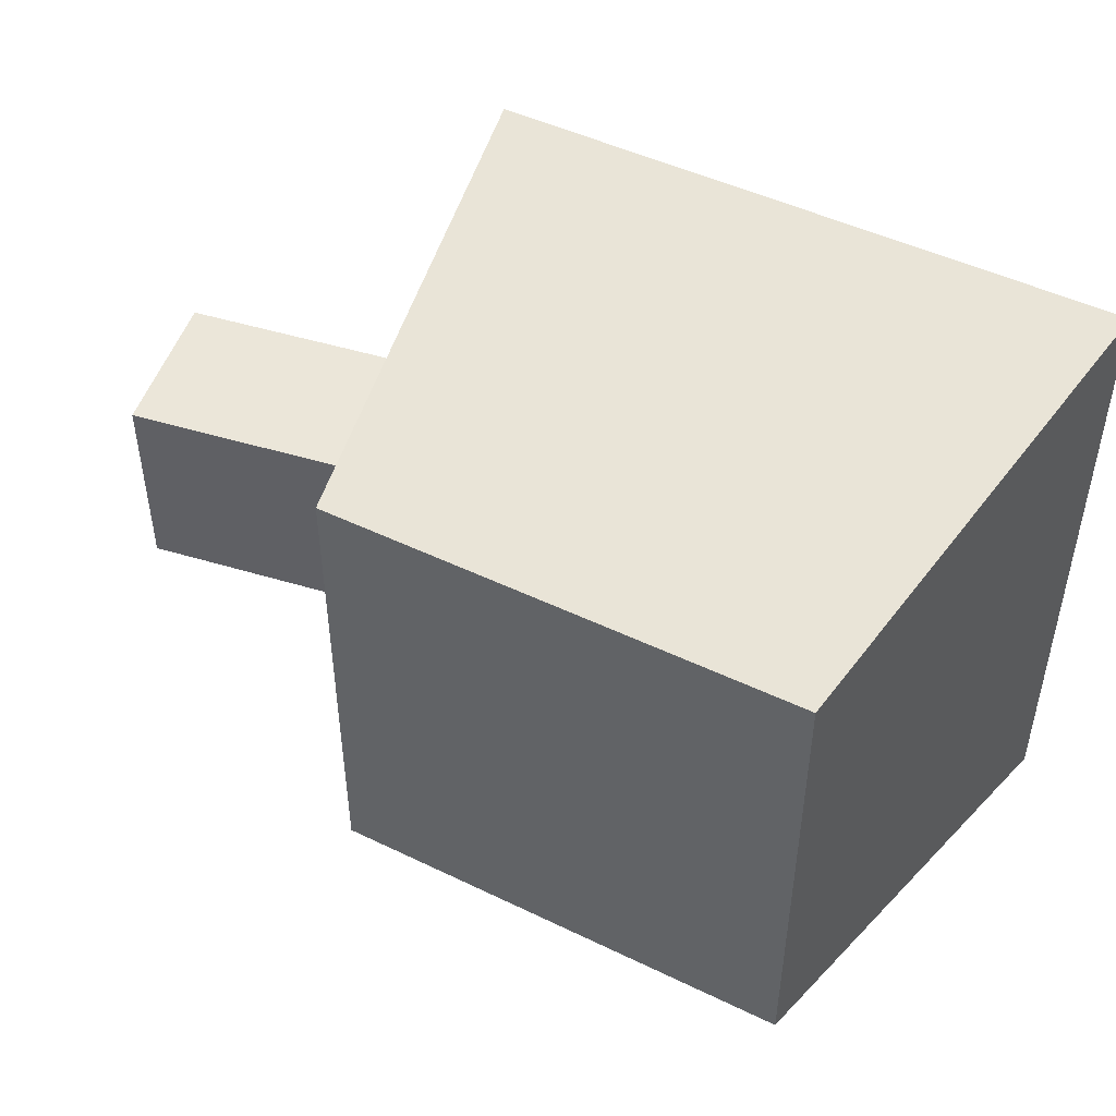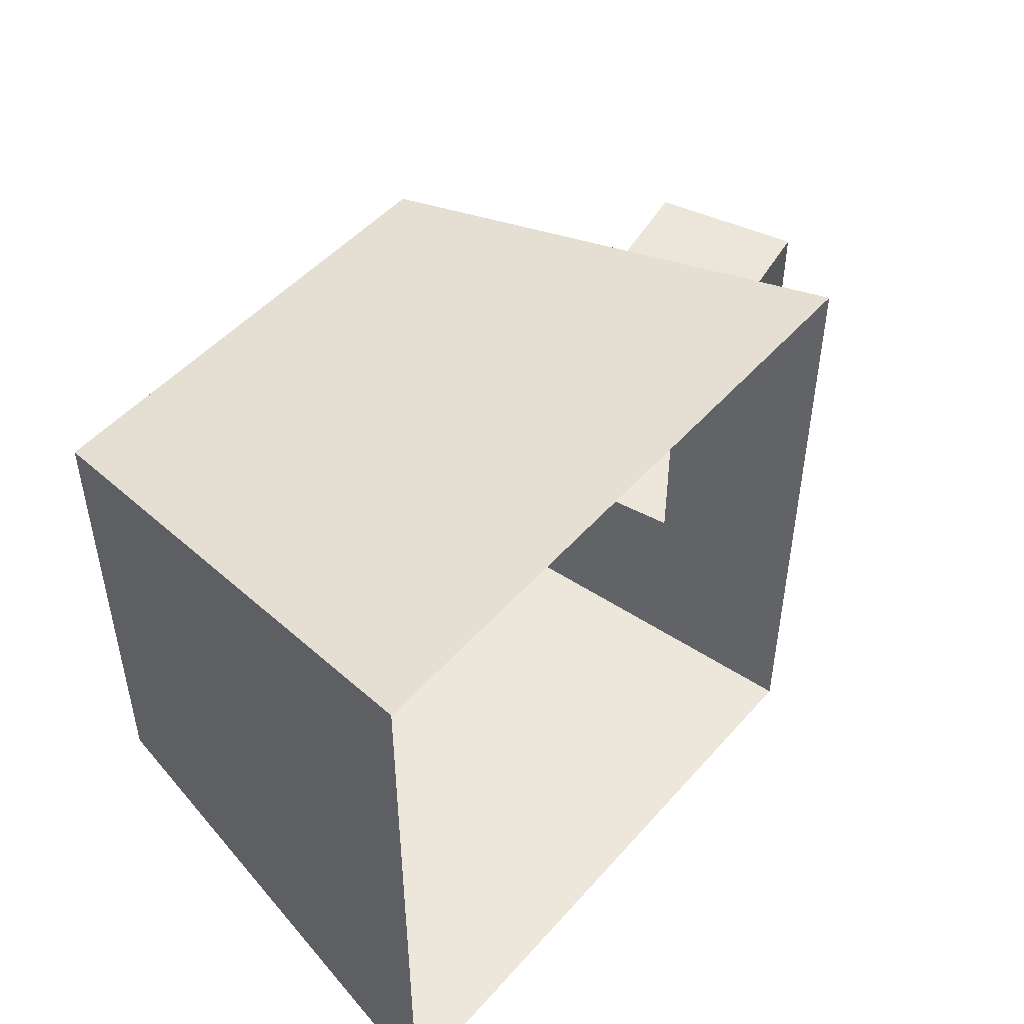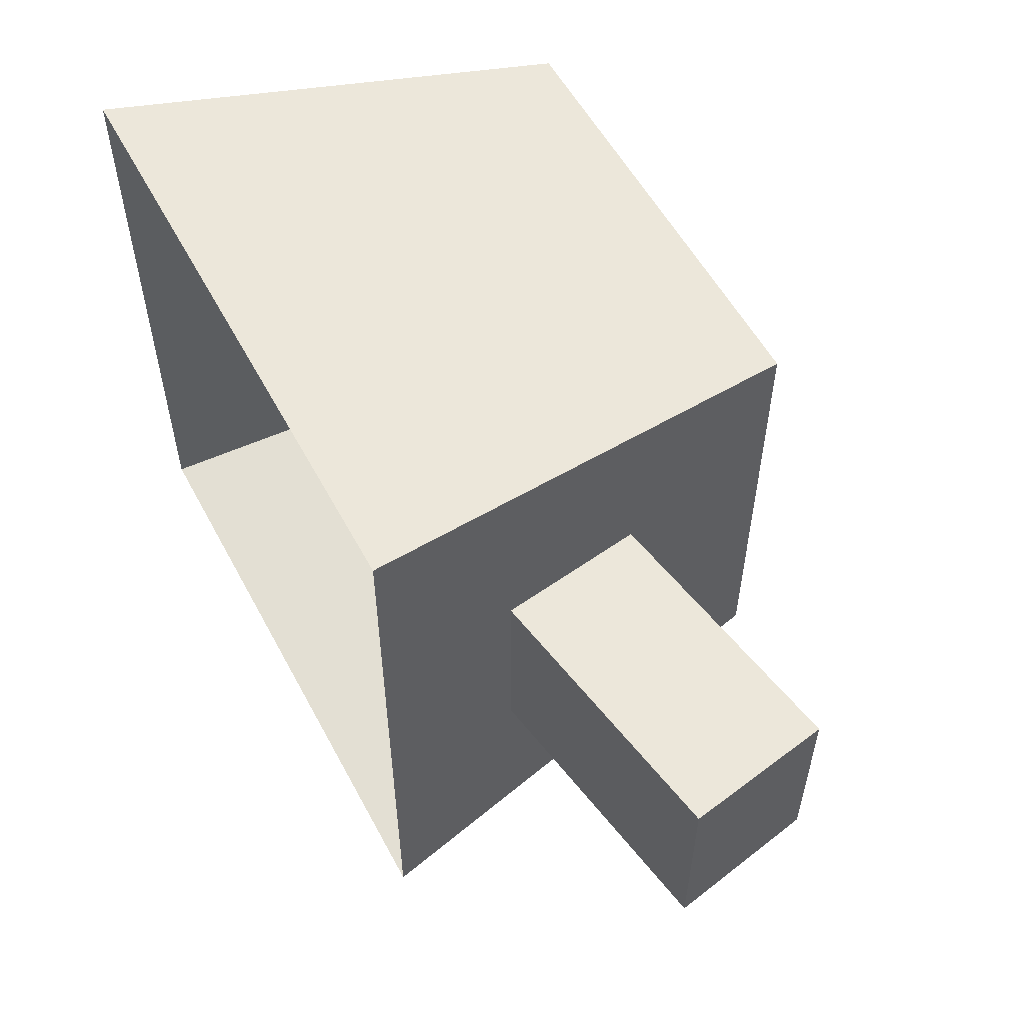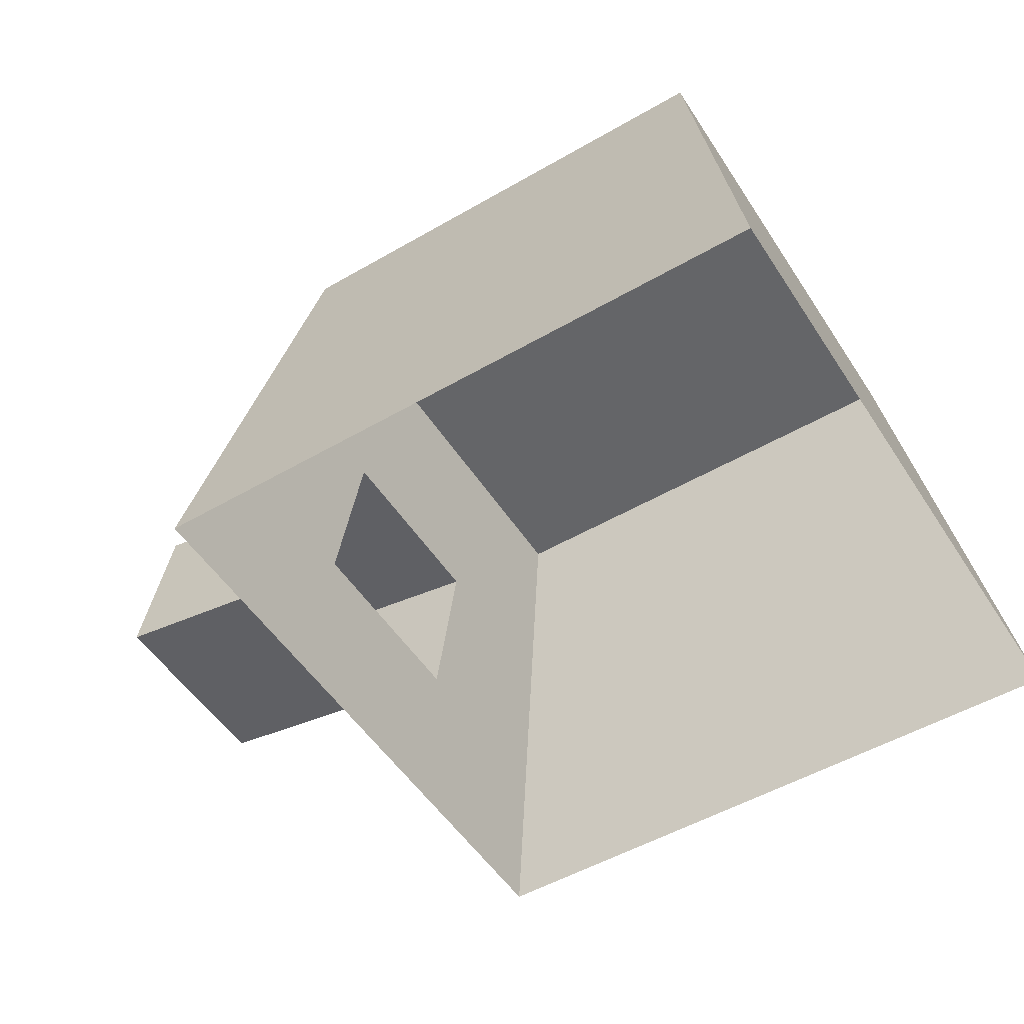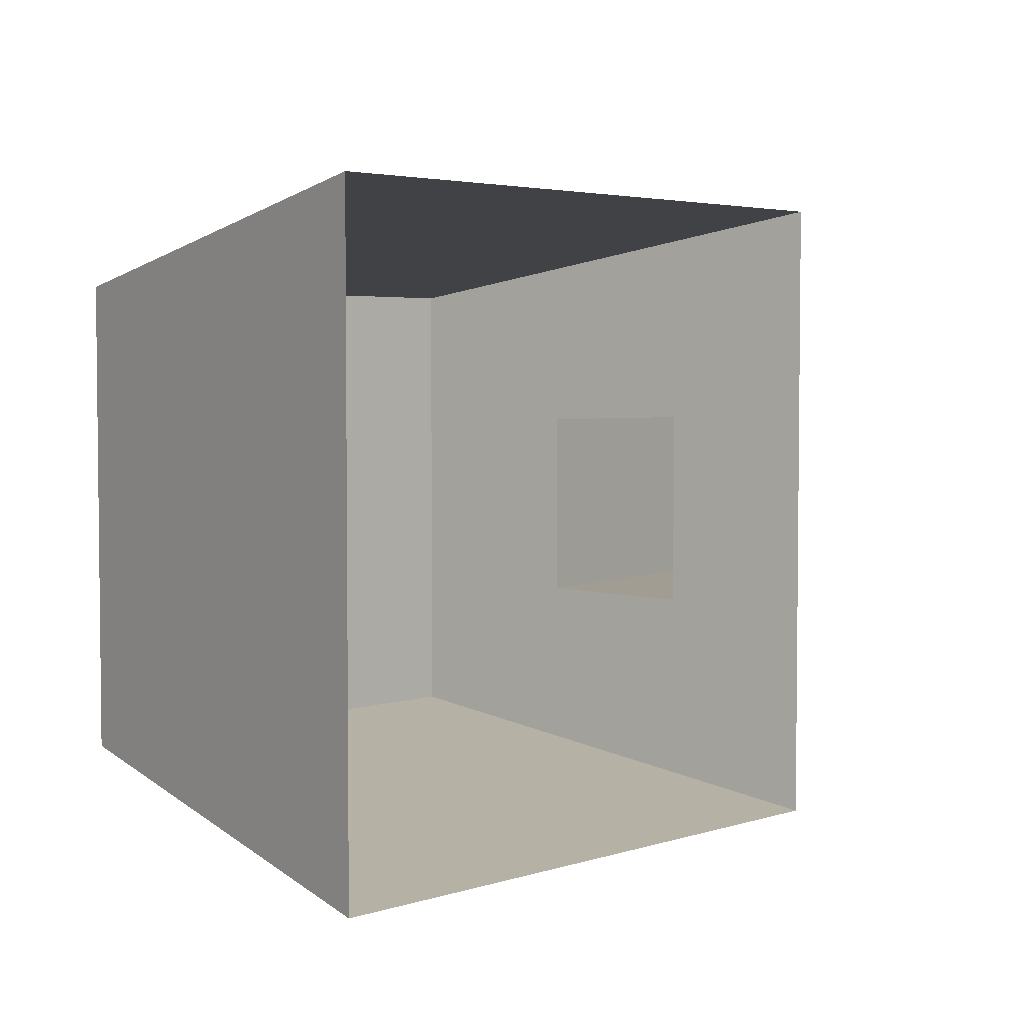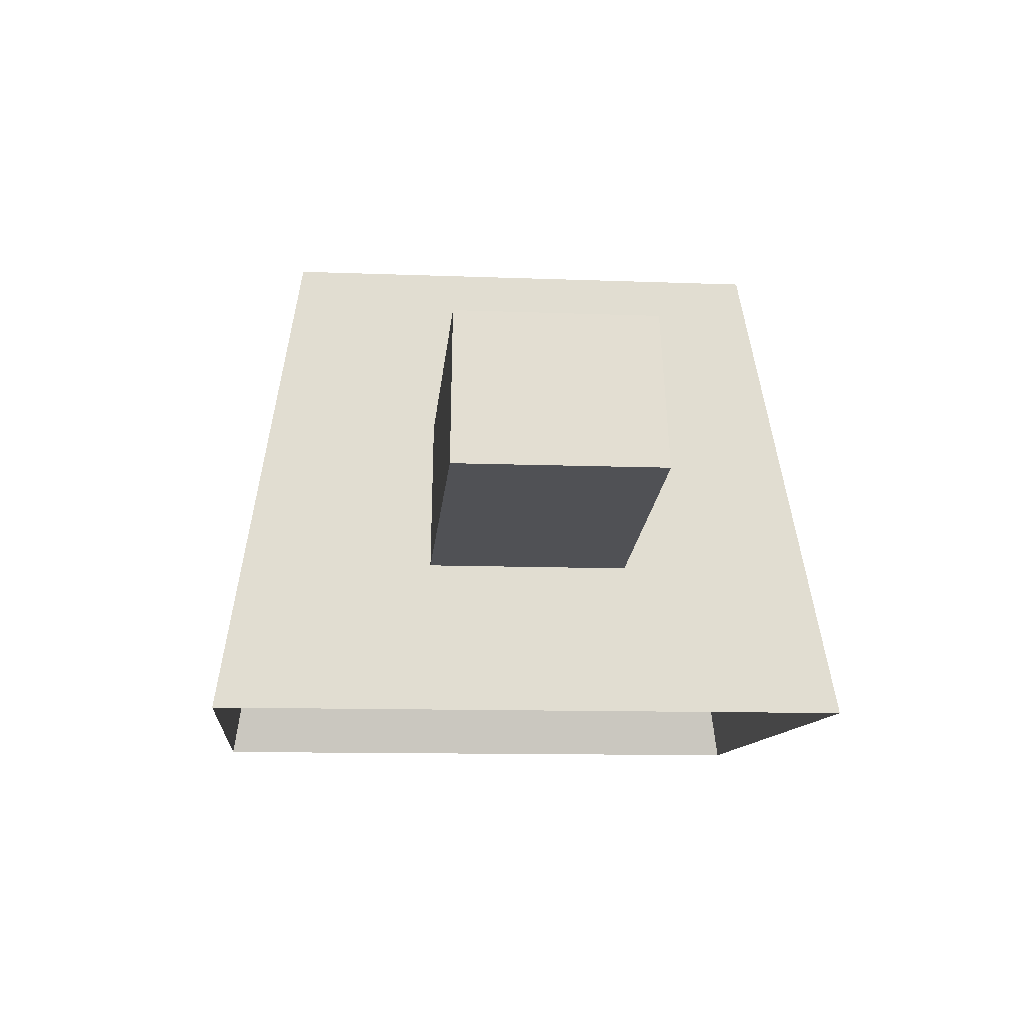
<metadata>
{"format":"obj","ext":"obj","renderer":"f3d","projection":"perspective","resolution":1024,"background":"white","views":[{"elev":47.6,"azim":-151.4,"up":"+Z"},{"elev":48.9,"azim":-50.7,"up":"+Z"},{"elev":55.7,"azim":62.1,"up":"+Z"},{"elev":-51.6,"azim":-147.9,"up":"+Y"},{"elev":3.7,"azim":-45.8,"up":"+Z"},{"elev":-10.6,"azim":84.3,"up":"+Y"}]}
</metadata>
<code>
g default
v -1.265 0.000551 1.267
v 1.269 0.000551 1.267
v -0.9418 1.903 0.9435
v 0.9453 1.903 0.9435
v -0.9418 1.903 -0.9435
v 0.9453 1.903 -0.9435
v -1.265 0.000551 -1.267
v 1.269 0.000551 -1.267
v 1.167 0.6 -0.4012
v 1.167 0.6 0.4012
v 1.064 1.202 -0.3848
v 1.064 1.202 0.3848
v 2.29 0.7911 -0.4012
v 2.29 0.7911 0.4012
v 2.174 1.393 -0.3848
v 2.174 1.393 0.3848
g pCube7
f 1 2 4 3
f 3 4 6 5
f 5 6 8 7
f 14 13 15 16
f 7 1 3 5
f 2 8 9 10
f 8 6 11 9
f 6 4 12 11
f 4 2 10 12
f 10 9 13 14
f 9 11 15 13
f 11 12 16 15
f 12 10 14 16

</code>
